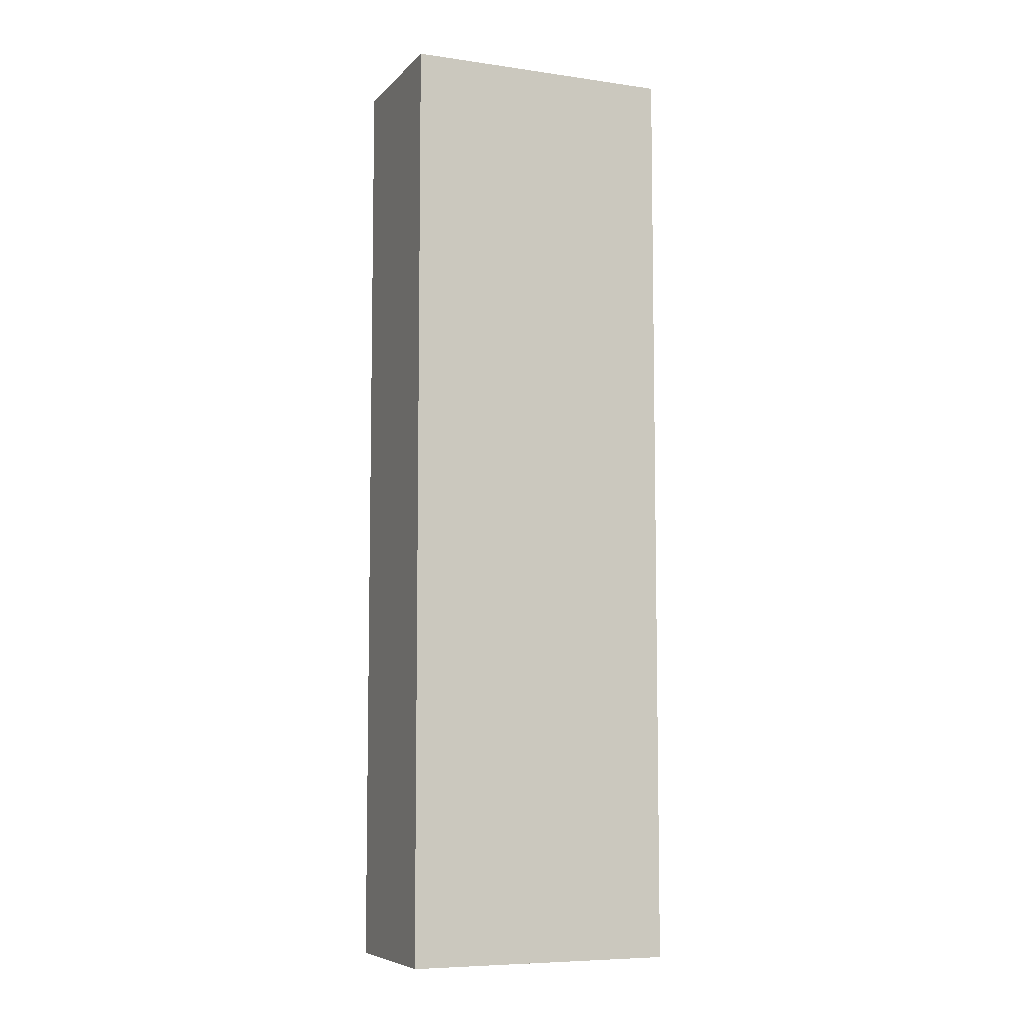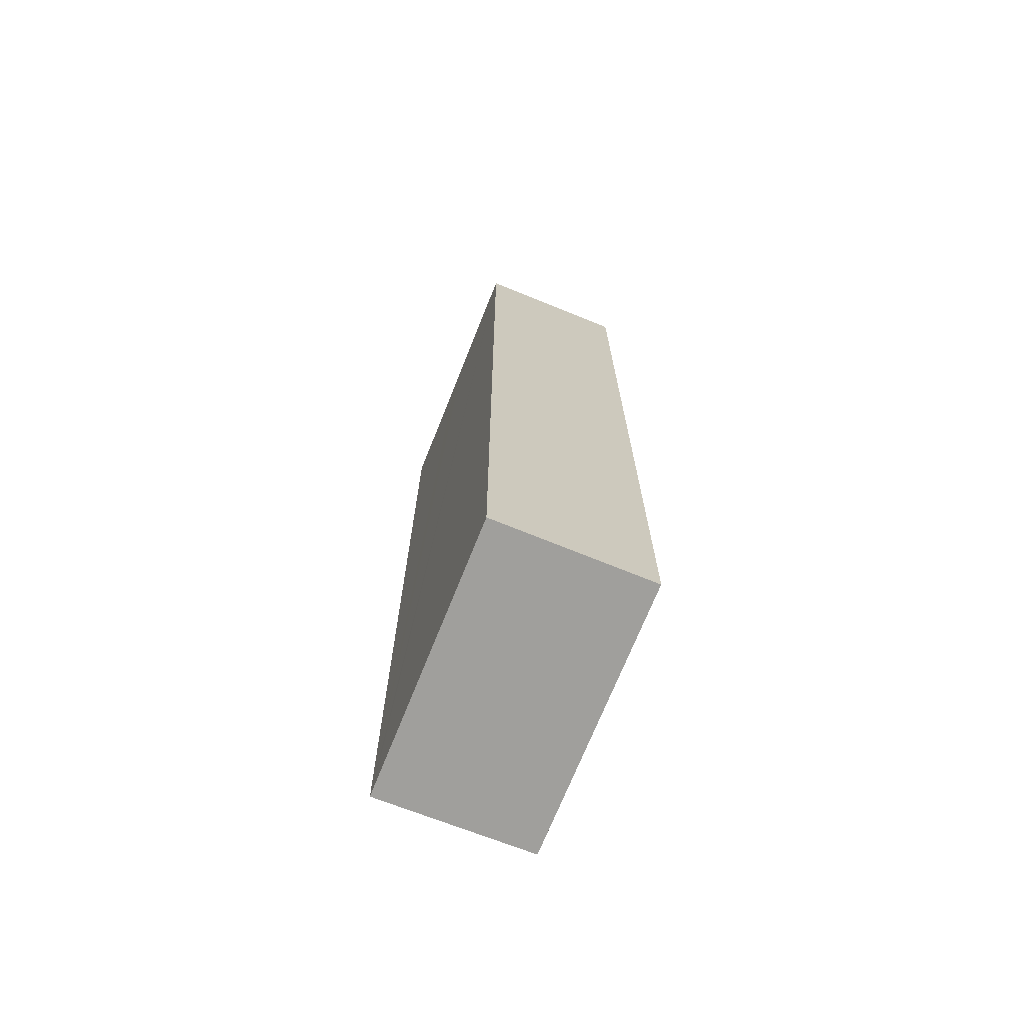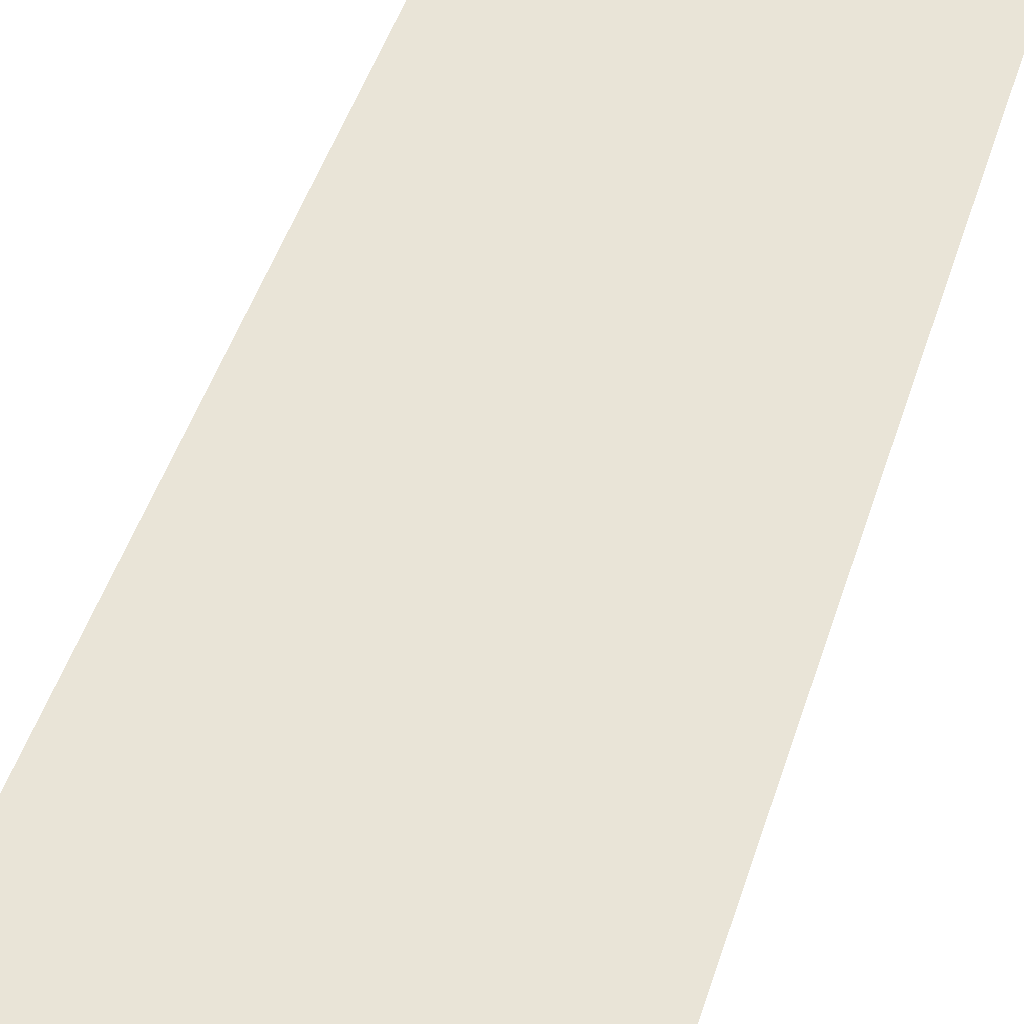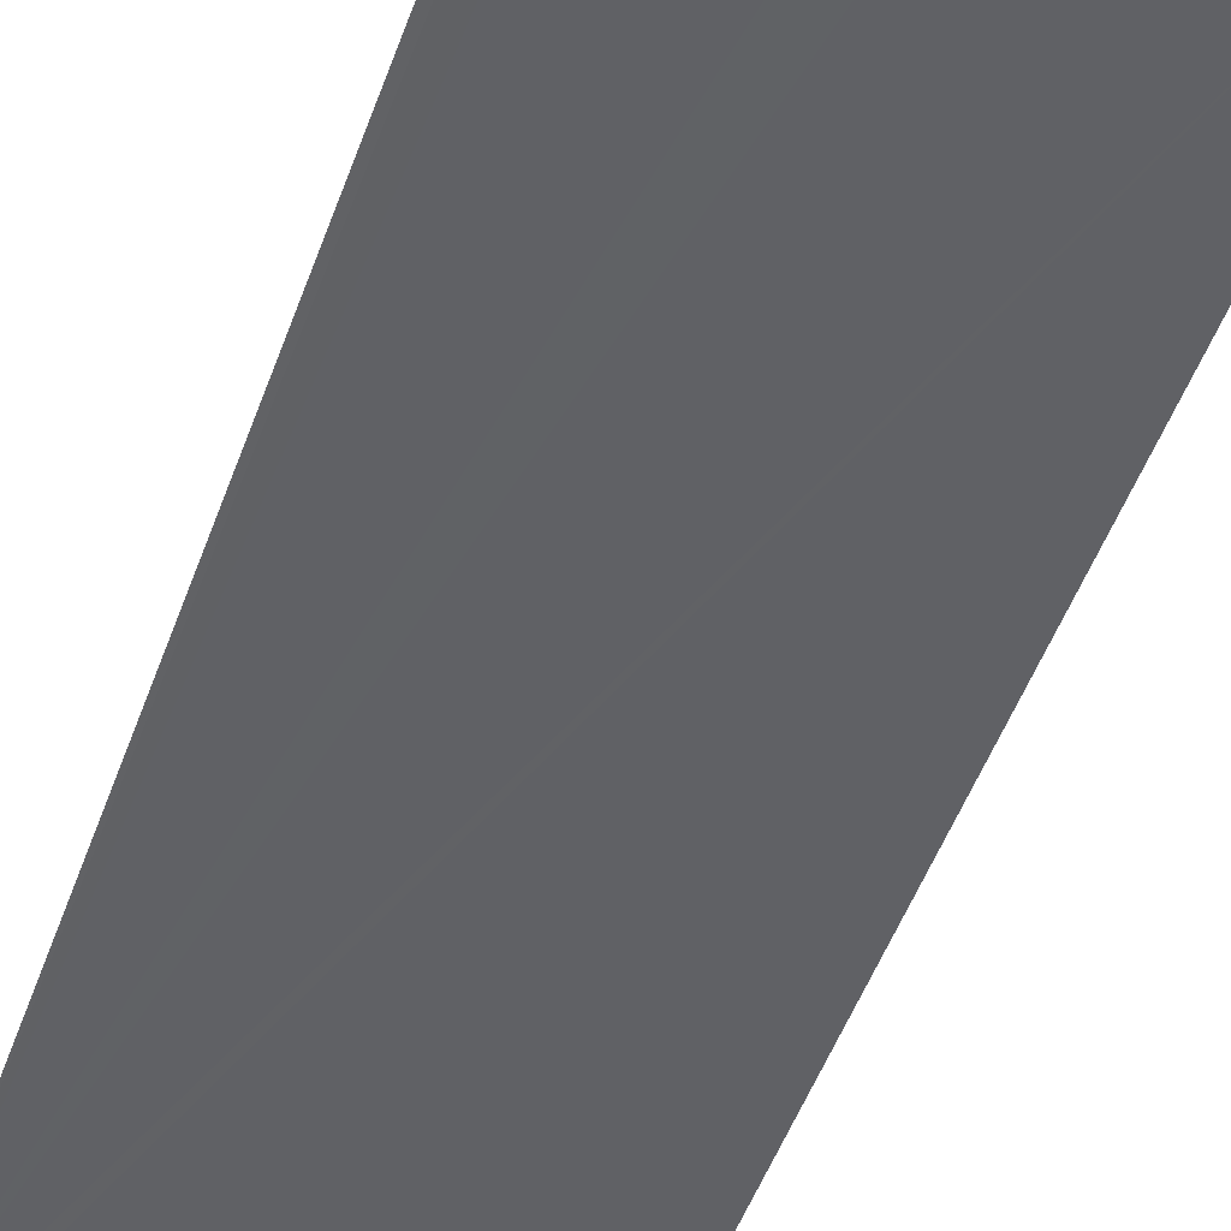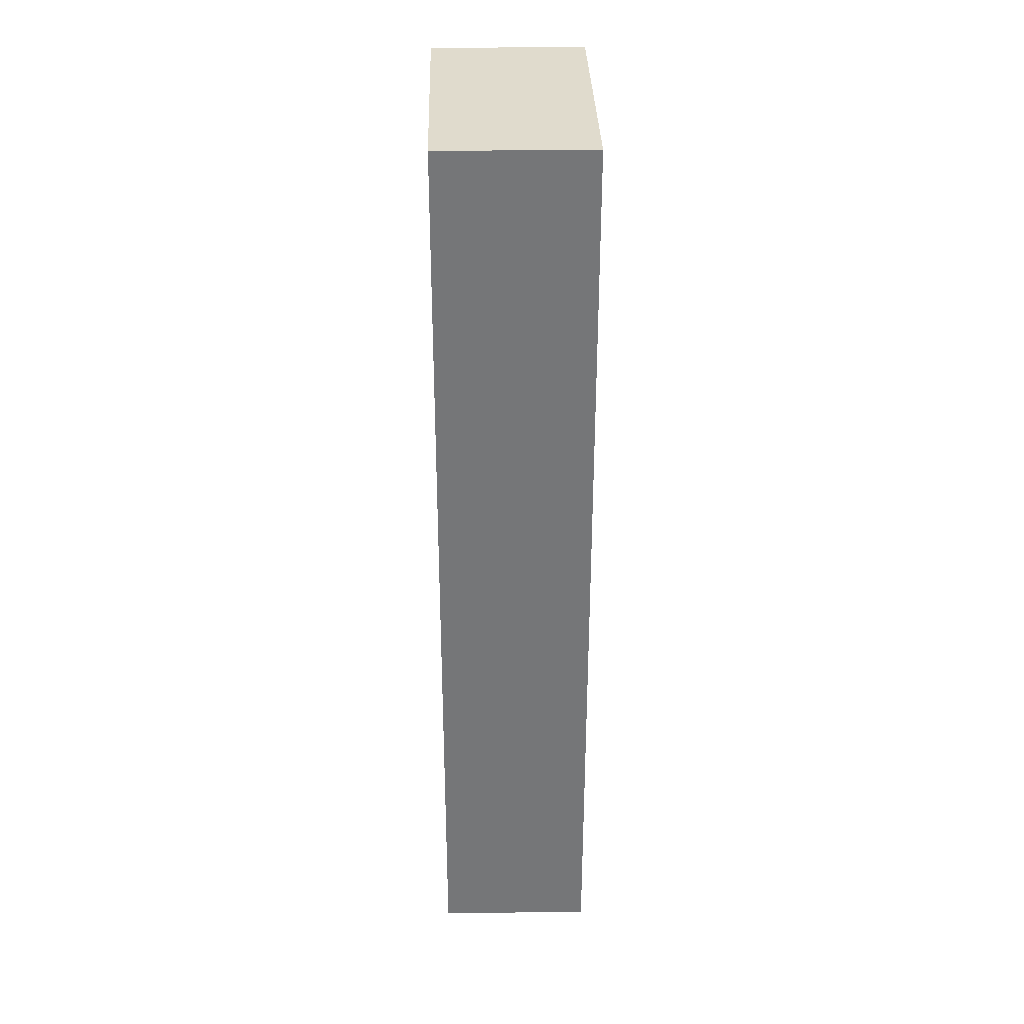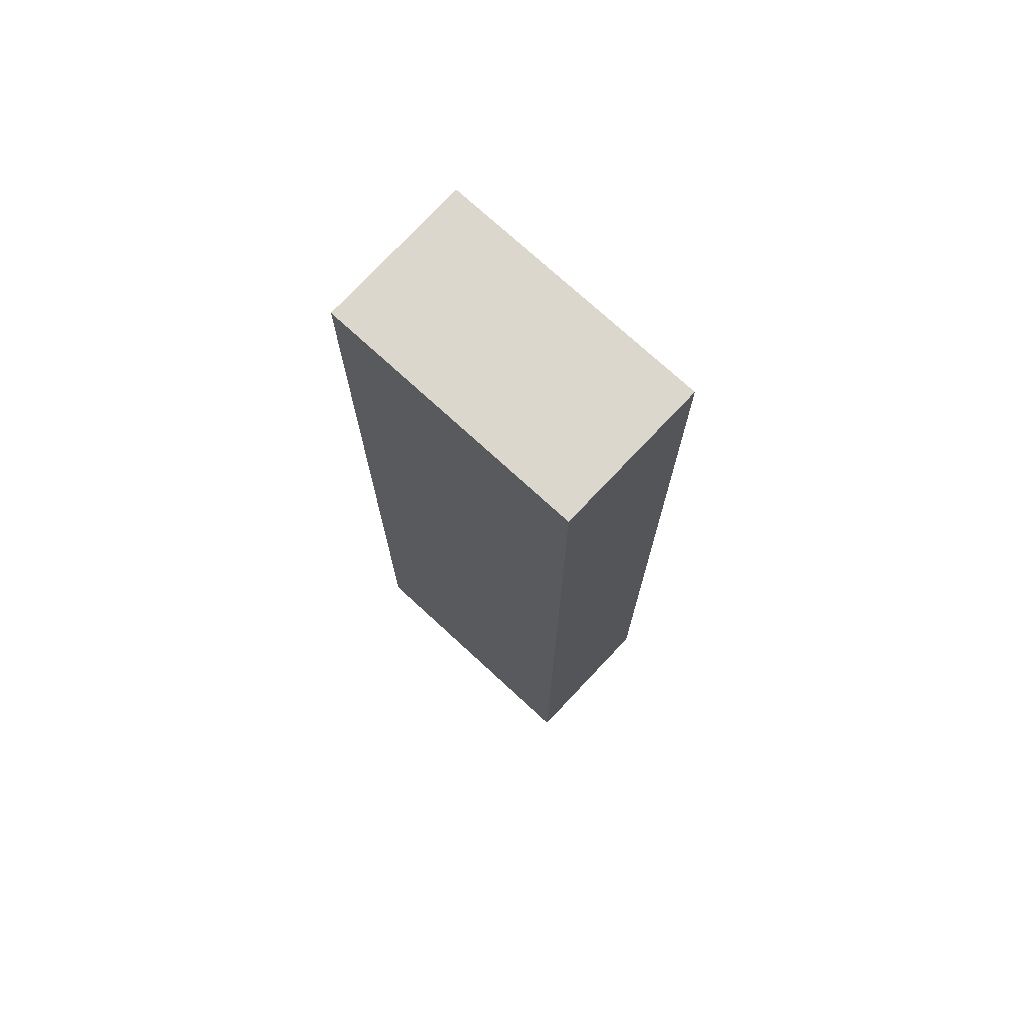
<metadata>
{"format":"obj","ext":"obj","renderer":"f3d","projection":"perspective","resolution":1024,"background":"white","views":[{"elev":-7.3,"azim":-40.9,"up":"+Y"},{"elev":-71.2,"azim":-130.4,"up":"+Y"},{"elev":42.0,"azim":-164.2,"up":"+Z"},{"elev":-47.1,"azim":161.4,"up":"+Z"},{"elev":33.3,"azim":69.9,"up":"+Y"},{"elev":73.4,"azim":24.2,"up":"+Y"}]}
</metadata>
<code>
v  0 19.01 1.164e-15
v  3.36 19.01 -2.176
v  0.981 19.01 -2.978
v  2.256 19.01 0.756
v  3.886 19.01 -1.998
v  5.755 19.01 -1.368
v  2.874 19.01 0.963
v  5.184 19.01 1.737
v  6.076 19.01 -1.26
v  5.724 19.01 0.175
v  6.205 19.01 -1.216
v  5.816 19.01 -0.089
v  6.205 7.446e-17 -1.216
v  6.076 7.715e-17 -1.26
v  3.36 1.332e-16 -2.176
v  0.981 1.823e-16 -2.978
v  5.755 8.377e-17 -1.368
v  3.886 1.223e-16 -1.998
v  0 0 0
v  5.184 -1.064e-16 1.737
v  2.256 -4.629e-17 0.756
v  2.874 -5.897e-17 0.963
v  5.816 5.45e-18 -0.089
v  5.724 -1.072e-17 0.175
g defaultobject
f 1 2 3
f 2 1 4
f 2 4 5
f 5 4 6
f 6 4 7
f 6 7 8
f 6 8 9
f 9 8 10
f 9 10 11
f 11 10 12
f 13 9 11
f 9 13 6
f 6 13 5
f 5 13 2
f 2 13 3
f 3 13 14
f 3 14 15
f 3 15 16
f 15 14 17
f 15 17 18
f 16 1 3
f 1 16 19
f 19 4 1
f 4 19 7
f 7 19 8
f 8 19 20
f 20 19 21
f 20 21 22
f 20 10 8
f 10 20 12
f 12 20 11
f 11 20 13
f 13 20 23
f 23 20 24
f 15 19 16
f 19 15 21
f 21 15 22
f 22 15 18
f 22 18 20
f 20 18 17
f 20 17 14
f 20 14 24
f 24 14 13
f 24 13 23

</code>
